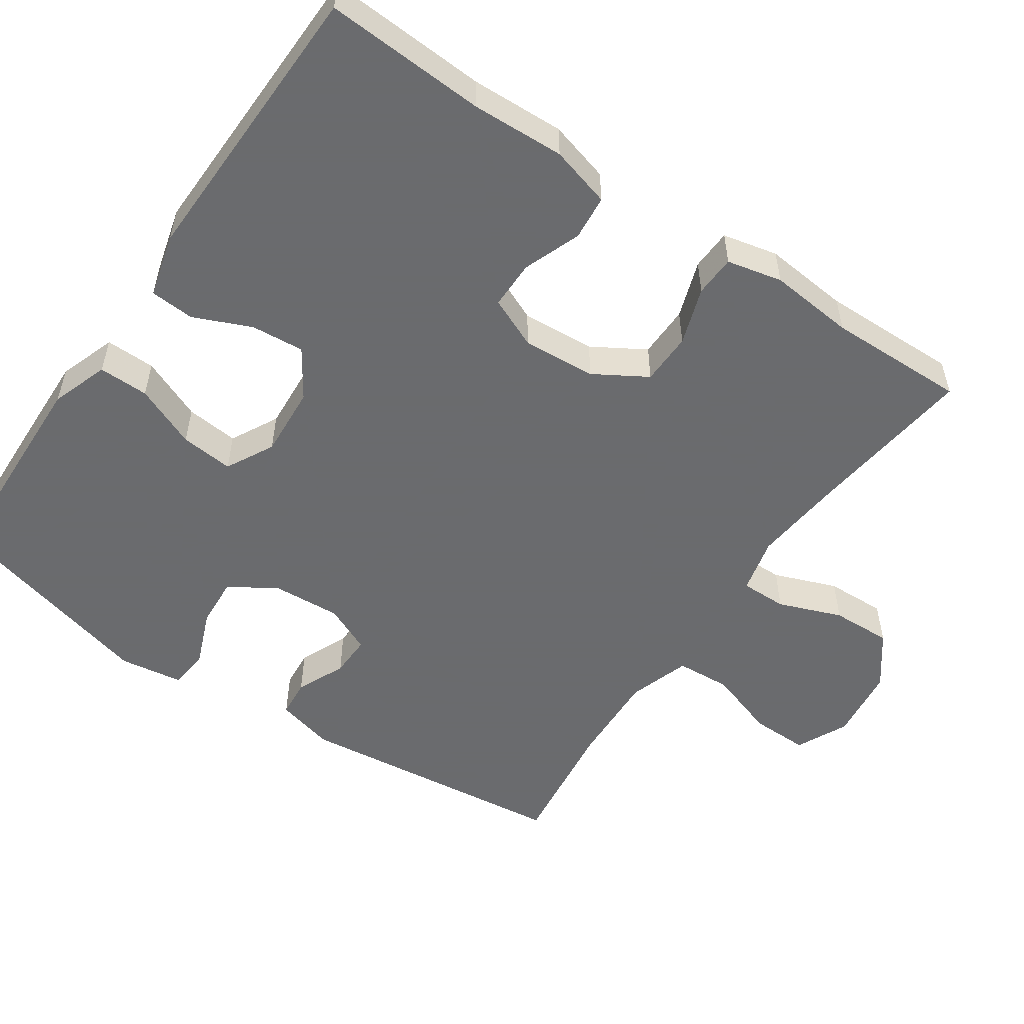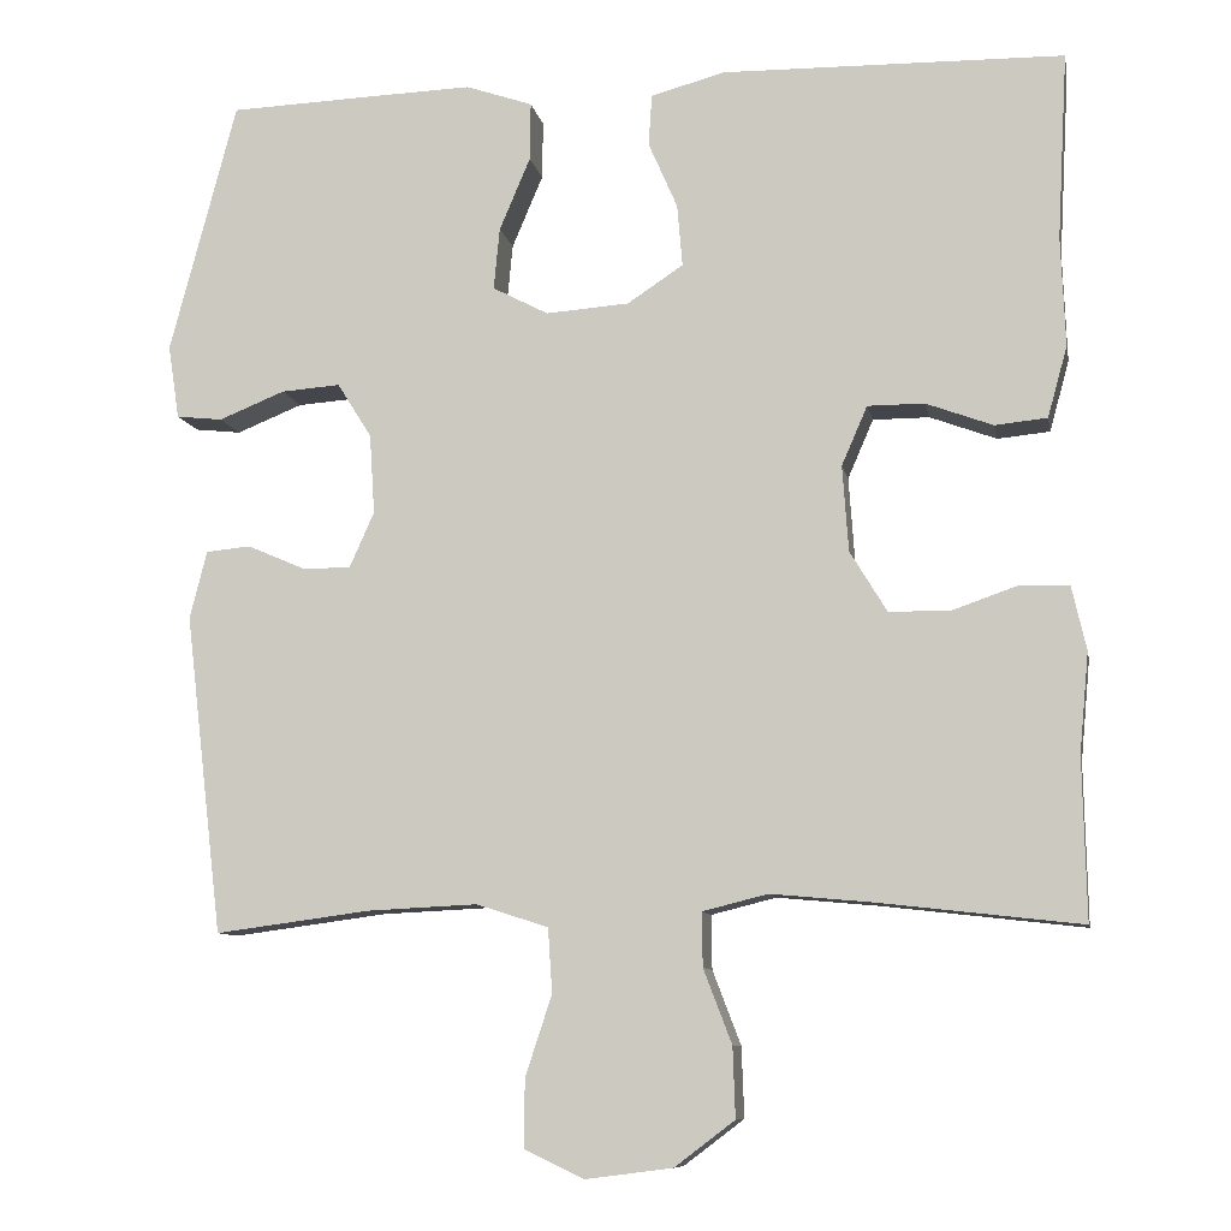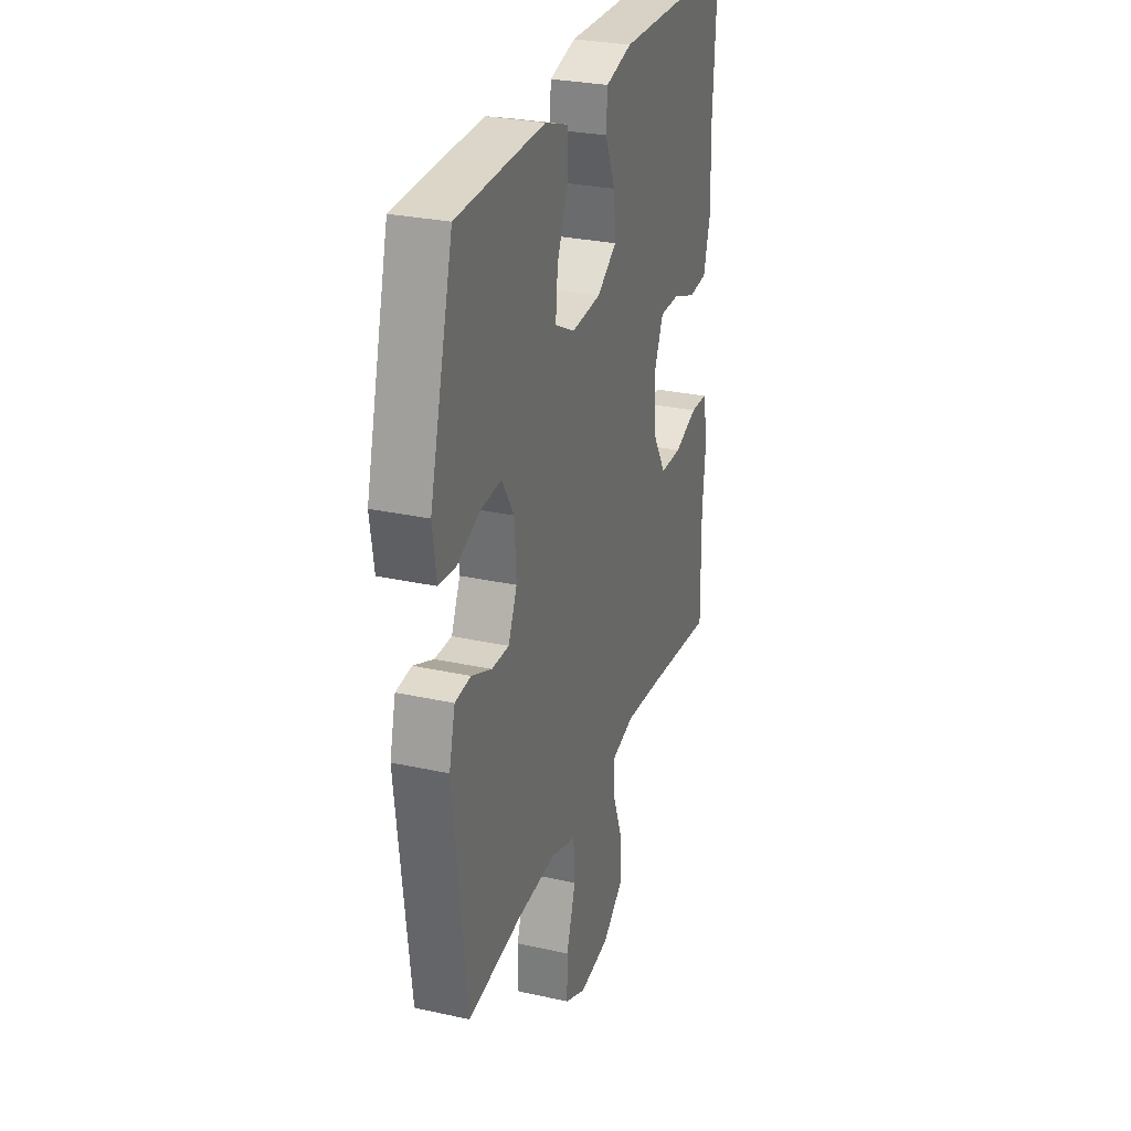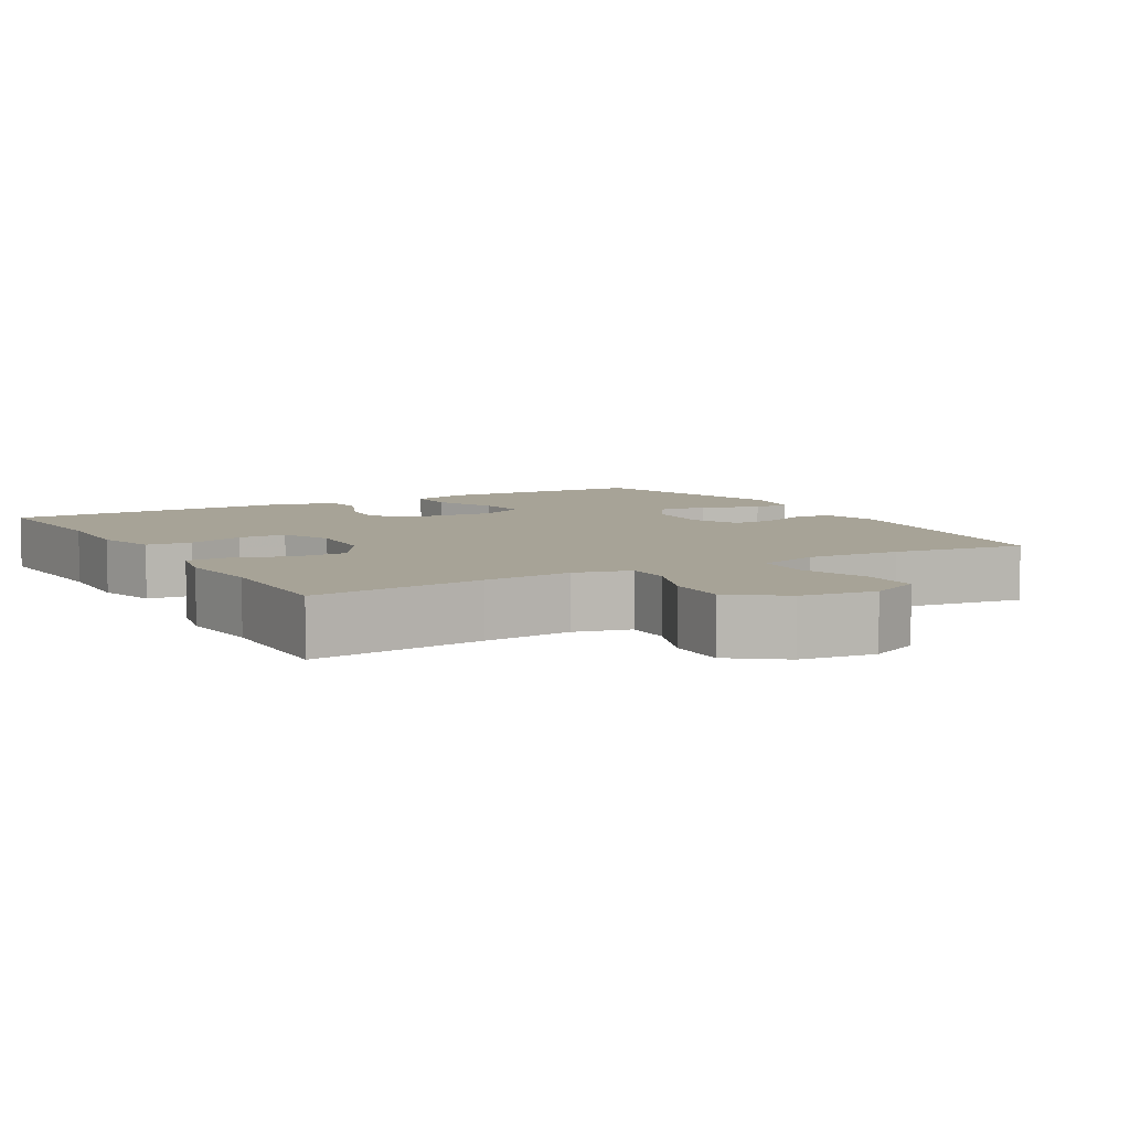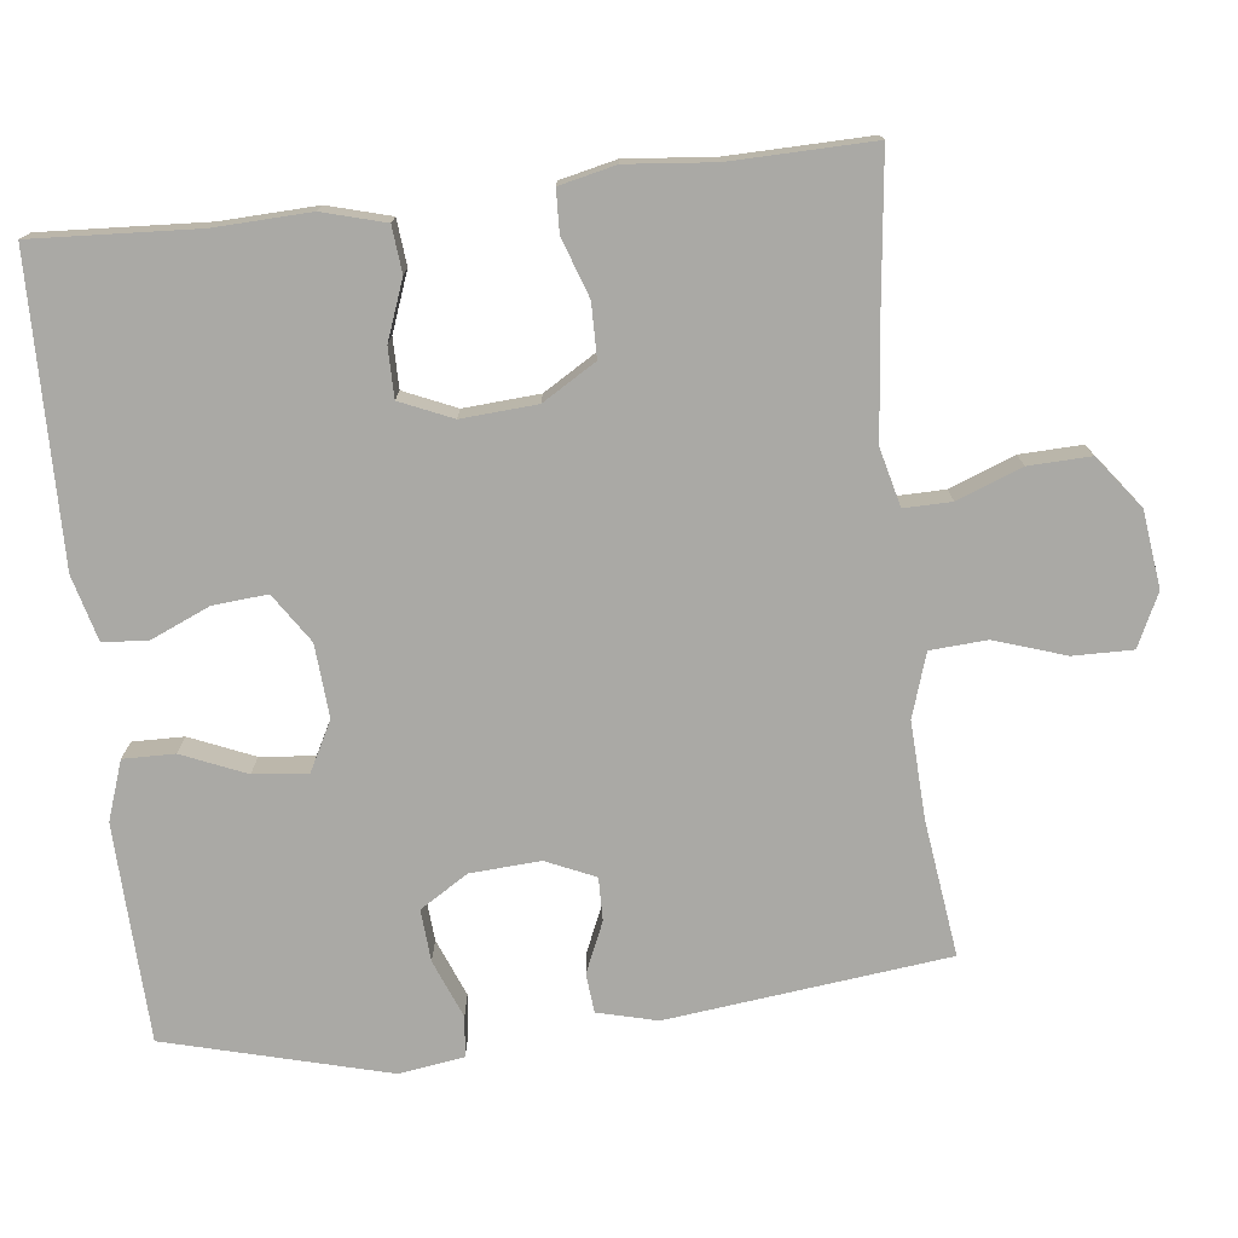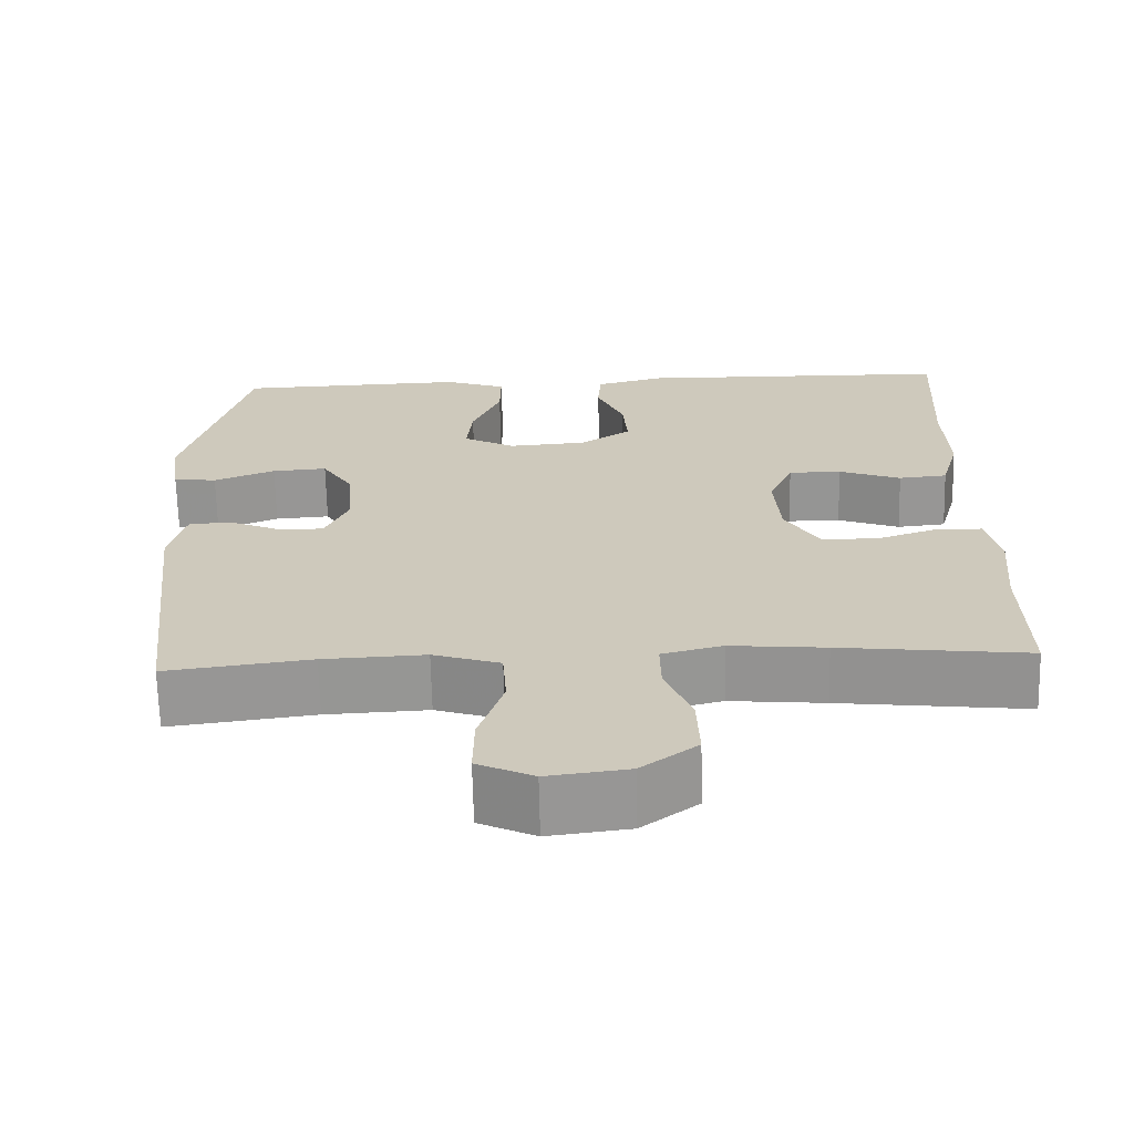
<metadata>
{"format":"obj","ext":"obj","renderer":"f3d","projection":"perspective","resolution":1024,"background":"white","views":[{"elev":-53.3,"azim":55.5,"up":"+Y"},{"elev":-9.3,"azim":10.7,"up":"+Z"},{"elev":28.4,"azim":-71.6,"up":"+Z"},{"elev":6.7,"azim":150.1,"up":"+Y"},{"elev":-75.3,"azim":96.5,"up":"+Y"},{"elev":-67.4,"azim":1.3,"up":"+Z"}]}
</metadata>
<code>
v -0.5 0.07 -0.5
v -0.544 0.07 -0.127
v -0.524 0.07 -0.048
v -0.472 0.07 -0.043
v -0.405 0.07 -0.072
v -0.348 0.07 -0.073
v -0.319 0.07 -0.008
v -0.325 0.07 0.085
v -0.365 0.07 0.149
v -0.434 0.07 0.144
v -0.511 0.07 0.113
v -0.565 0.07 0.119
v -0.578 0.07 0.205
v -0.5 0.07 0.5
v -0.334 0.07 0.506
v -0.21 0.07 0.51
v -0.132 0.07 0.483
v -0.133 0.07 0.415
v -0.169 0.07 0.33
v -0.176 0.07 0.258
v -0.111 0.07 0.224
v -0.014 0.07 0.231
v 0.051 0.07 0.274
v 0.045 0.07 0.346
v 0.011 0.07 0.424
v 0.015 0.07 0.484
v 0.102 0.07 0.507
v 0.5 0.07 0.5
v 0.488 0.07 0.282
v 0.493 0.07 0.155
v 0.47 0.07 0.072
v 0.409 0.07 0.066
v 0.331 0.07 0.095
v 0.265 0.07 0.095
v 0.235 0.07 0.026
v 0.242 0.07 -0.074
v 0.285 0.07 -0.145
v 0.356 0.07 -0.146
v 0.434 0.07 -0.119
v 0.49 0.07 -0.121
v 0.507 0.07 -0.196
v 0.496 0.07 -0.312
v 0.5 0.07 -0.5
v 0.265 0.07 -0.473
v 0.146 0.07 -0.462
v 0.07 0.07 -0.481
v 0.071 0.07 -0.544
v 0.104 0.07 -0.63
v 0.107 0.07 -0.712
v 0.037 0.07 -0.765
v -0.064 0.07 -0.778
v -0.134 0.07 -0.745
v -0.133 0.07 -0.666
v -0.102 0.07 -0.572
v -0.107 0.07 -0.497
v -0.191 0.07 -0.47
v -0.319 0.07 -0.476
v -0.5 0 -0.5
v -0.544 0 -0.127
v -0.524 0 -0.048
v -0.472 0 -0.043
v -0.405 0 -0.072
v -0.348 0 -0.073
v -0.319 0 -0.008
v -0.325 0 0.085
v -0.365 0 0.149
v -0.434 0 0.144
v -0.511 0 0.113
v -0.565 0 0.119
v -0.578 0 0.205
v -0.5 0 0.5
v -0.334 0 0.506
v -0.21 0 0.51
v -0.132 0 0.483
v -0.133 0 0.415
v -0.169 0 0.33
v -0.176 0 0.258
v -0.111 0 0.224
v -0.014 0 0.231
v 0.051 0 0.274
v 0.045 0 0.346
v 0.011 0 0.424
v 0.015 0 0.484
v 0.102 0 0.507
v 0.5 0 0.5
v 0.488 0 0.282
v 0.493 0 0.155
v 0.47 0 0.072
v 0.409 0 0.066
v 0.331 0 0.095
v 0.265 0 0.095
v 0.235 0 0.026
v 0.242 0 -0.074
v 0.285 0 -0.145
v 0.356 0 -0.146
v 0.434 0 -0.119
v 0.49 0 -0.121
v 0.507 0 -0.196
v 0.496 0 -0.312
v 0.5 0 -0.5
v 0.265 0 -0.473
v 0.146 0 -0.462
v 0.07 0 -0.481
v 0.071 0 -0.544
v 0.104 0 -0.63
v 0.107 0 -0.712
v 0.037 0 -0.765
v -0.064 0 -0.778
v -0.134 0 -0.745
v -0.133 0 -0.666
v -0.102 0 -0.572
v -0.107 0 -0.497
v -0.191 0 -0.47
v -0.319 0 -0.476
f 52 53 54
f 51 52 54
f 50 51 54
f 49 50 54
f 48 49 54
f 47 48 54
f 46 47 54 55
f 45 46 55 56
f 42 43 44
f 42 44 45
f 41 42 45
f 40 41 45
f 39 40 45
f 38 39 45
f 37 38 45 56
f 31 32 33
f 30 31 33
f 29 30 33
f 29 33 34
f 28 29 34
f 27 28 34
f 26 27 34
f 25 26 34
f 24 25 34
f 23 24 34 35
f 17 18 19
f 16 17 19
f 15 16 19
f 14 15 19
f 13 14 19
f 12 13 19
f 11 12 19
f 10 11 19
f 9 10 19 20
f 8 9 20 21
f 3 4 5
f 2 3 5
f 1 2 5
f 57 1 5
f 57 5 6
f 57 6 7
f 56 57 7
f 37 56 7
f 36 37 7
f 35 36 7
f 23 35 7
f 22 23 7
f 7 8 21 22
f 111 110 109
f 111 109 108
f 111 108 107
f 111 107 106
f 111 106 105
f 111 105 104
f 112 111 104 103
f 113 112 103 102
f 101 100 99
f 102 101 99
f 102 99 98
f 102 98 97
f 102 97 96
f 102 96 95
f 113 102 95 94
f 90 89 88
f 90 88 87
f 90 87 86
f 91 90 86
f 91 86 85
f 91 85 84
f 91 84 83
f 91 83 82
f 91 82 81
f 92 91 81 80
f 76 75 74
f 76 74 73
f 76 73 72
f 76 72 71
f 76 71 70
f 76 70 69
f 76 69 68
f 76 68 67
f 77 76 67 66
f 78 77 66 65
f 62 61 60
f 62 60 59
f 62 59 58
f 62 58 114
f 63 62 114
f 64 63 114
f 64 114 113
f 64 113 94
f 64 94 93
f 64 93 92
f 64 92 80
f 64 80 79
f 79 78 65 64
f 1 58 59 2
f 2 59 60 3
f 3 60 61 4
f 4 61 62 5
f 5 62 63 6
f 6 63 64 7
f 7 64 65 8
f 8 65 66 9
f 9 66 67 10
f 10 67 68 11
f 11 68 69 12
f 12 69 70 13
f 13 70 71 14
f 14 71 72 15
f 15 72 73 16
f 16 73 74 17
f 17 74 75 18
f 18 75 76 19
f 19 76 77 20
f 20 77 78 21
f 21 78 79 22
f 22 79 80 23
f 23 80 81 24
f 24 81 82 25
f 25 82 83 26
f 26 83 84 27
f 27 84 85 28
f 28 85 86 29
f 29 86 87 30
f 30 87 88 31
f 31 88 89 32
f 32 89 90 33
f 33 90 91 34
f 34 91 92 35
f 35 92 93 36
f 36 93 94 37
f 37 94 95 38
f 38 95 96 39
f 39 96 97 40
f 40 97 98 41
f 41 98 99 42
f 42 99 100 43
f 43 100 101 44
f 44 101 102 45
f 45 102 103 46
f 46 103 104 47
f 47 104 105 48
f 48 105 106 49
f 49 106 107 50
f 50 107 108 51
f 51 108 109 52
f 52 109 110 53
f 53 110 111 54
f 54 111 112 55
f 55 112 113 56
f 56 113 114 57
f 57 114 58 1

</code>
